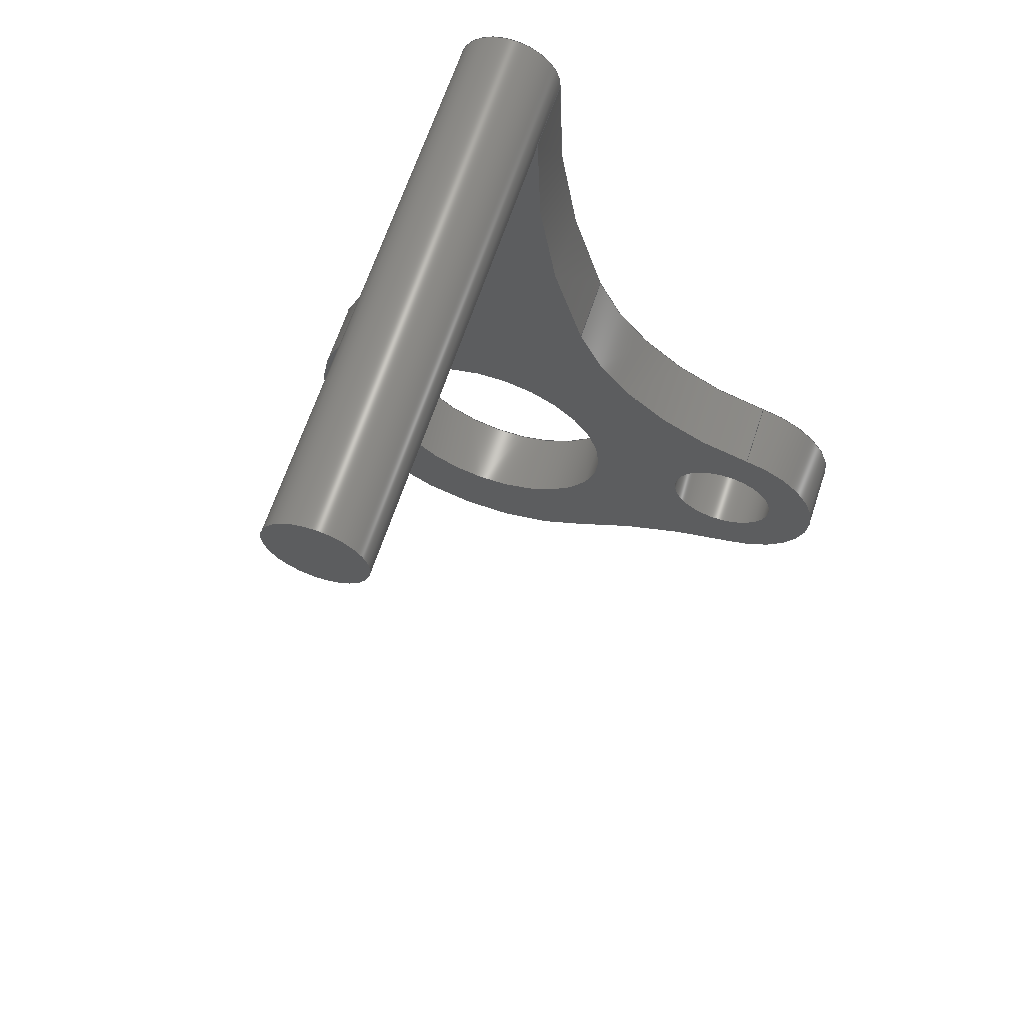
<metadata>
{"format":"step","ext":"step","renderer":"f3d","projection":"perspective","resolution":1024,"background":"white","views":[{"elev":64.2,"azim":18.2,"up":"+Y"}]}
</metadata>
<code>
ISO-10303-21;
DATA;
#1=MECHANICAL_DESIGN_GEOMETRIC_PRESENTATION_REPRESENTATION('',(#4),#400);
#2=SHAPE_REPRESENTATION_RELATIONSHIP('SRR','None',#407,#3);
#3=ADVANCED_BREP_SHAPE_REPRESENTATION('',(#5),#399);
#4=STYLED_ITEM('',(#416),#5);
#5=MANIFOLD_SOLID_BREP('Body1',#212);
#6=FACE_BOUND('',#35,.T.);
#7=FACE_BOUND('',#36,.T.);
#8=FACE_BOUND('',#38,.T.);
#9=FACE_BOUND('',#39,.T.);
#10=PLANE('',#255);
#11=PLANE('',#256);
#12=PLANE('',#257);
#13=FACE_OUTER_BOUND('',#25,.T.);
#14=FACE_OUTER_BOUND('',#26,.T.);
#15=FACE_OUTER_BOUND('',#27,.T.);
#16=FACE_OUTER_BOUND('',#28,.T.);
#17=FACE_OUTER_BOUND('',#29,.T.);
#18=FACE_OUTER_BOUND('',#30,.T.);
#19=FACE_OUTER_BOUND('',#31,.T.);
#20=FACE_OUTER_BOUND('',#32,.T.);
#21=FACE_OUTER_BOUND('',#33,.T.);
#22=FACE_OUTER_BOUND('',#34,.T.);
#23=FACE_OUTER_BOUND('',#37,.T.);
#24=FACE_OUTER_BOUND('',#40,.T.);
#25=EDGE_LOOP('',(#131,#132,#133,#134));
#26=EDGE_LOOP('',(#135,#136,#137,#138));
#27=EDGE_LOOP('',(#139,#140,#141,#142));
#28=EDGE_LOOP('',(#143,#144,#145,#146));
#29=EDGE_LOOP('',(#147,#148,#149,#150));
#30=EDGE_LOOP('',(#151,#152,#153,#154,#155,#156,#157,#158));
#31=EDGE_LOOP('',(#159,#160,#161,#162));
#32=EDGE_LOOP('',(#163,#164,#165,#166));
#33=EDGE_LOOP('',(#167,#168,#169,#170));
#34=EDGE_LOOP('',(#171,#172,#173,#174,#175,#176,#177));
#35=EDGE_LOOP('',(#178));
#36=EDGE_LOOP('',(#179));
#37=EDGE_LOOP('',(#180,#181,#182,#183,#184,#185,#186,#187));
#38=EDGE_LOOP('',(#188));
#39=EDGE_LOOP('',(#189));
#40=EDGE_LOOP('',(#190));
#41=CIRCLE('',#227,6);
#42=CIRCLE('',#228,6);
#43=CIRCLE('',#230,15);
#44=CIRCLE('',#231,15);
#45=CIRCLE('',#233,3);
#46=CIRCLE('',#234,3);
#47=CIRCLE('',#236,7.5);
#48=CIRCLE('',#237,7.5);
#49=CIRCLE('',#239,25);
#50=CIRCLE('',#240,25);
#51=CIRCLE('',#242,1.4);
#52=CIRCLE('',#243,1.4);
#53=CIRCLE('',#244,1.4);
#54=CIRCLE('',#245,1.4);
#55=CIRCLE('',#247,25);
#56=CIRCLE('',#248,25);
#57=CIRCLE('',#250,3.75);
#58=CIRCLE('',#251,3.75);
#59=CIRCLE('',#253,1.625);
#60=CIRCLE('',#254,1.625);
#61=LINE('',#338,#71);
#62=LINE('',#342,#72);
#63=LINE('',#348,#73);
#64=LINE('',#354,#74);
#65=LINE('',#360,#75);
#66=LINE('',#366,#76);
#67=LINE('',#373,#77);
#68=LINE('',#377,#78);
#69=LINE('',#386,#79);
#70=LINE('',#392,#80);
#71=VECTOR('',#262,10);
#72=VECTOR('',#265,10);
#73=VECTOR('',#272,10);
#74=VECTOR('',#279,10);
#75=VECTOR('',#286,10);
#76=VECTOR('',#293,10);
#77=VECTOR('',#300,10);
#78=VECTOR('',#305,1.4);
#79=VECTOR('',#318,3.625);
#80=VECTOR('',#325,1.5);
#81=VERTEX_POINT('',#336);
#82=VERTEX_POINT('',#337);
#83=VERTEX_POINT('',#339);
#84=VERTEX_POINT('',#341);
#85=VERTEX_POINT('',#345);
#86=VERTEX_POINT('',#347);
#87=VERTEX_POINT('',#351);
#88=VERTEX_POINT('',#353);
#89=VERTEX_POINT('',#357);
#90=VERTEX_POINT('',#359);
#91=VERTEX_POINT('',#363);
#92=VERTEX_POINT('',#365);
#93=VERTEX_POINT('',#369);
#94=VERTEX_POINT('',#370);
#95=VERTEX_POINT('',#372);
#96=VERTEX_POINT('',#376);
#97=VERTEX_POINT('',#383);
#98=VERTEX_POINT('',#385);
#99=VERTEX_POINT('',#389);
#100=VERTEX_POINT('',#391);
#101=EDGE_CURVE('',#81,#82,#61,.T.);
#102=EDGE_CURVE('',#83,#81,#41,.T.);
#103=EDGE_CURVE('',#84,#83,#62,.T.);
#104=EDGE_CURVE('',#82,#84,#42,.T.);
#105=EDGE_CURVE('',#85,#83,#43,.T.);
#106=EDGE_CURVE('',#86,#85,#63,.T.);
#107=EDGE_CURVE('',#84,#86,#44,.T.);
#108=EDGE_CURVE('',#87,#85,#45,.T.);
#109=EDGE_CURVE('',#88,#87,#64,.T.);
#110=EDGE_CURVE('',#86,#88,#46,.T.);
#111=EDGE_CURVE('',#89,#87,#47,.T.);
#112=EDGE_CURVE('',#90,#89,#65,.T.);
#113=EDGE_CURVE('',#88,#90,#48,.T.);
#114=EDGE_CURVE('',#91,#89,#49,.T.);
#115=EDGE_CURVE('',#92,#91,#66,.T.);
#116=EDGE_CURVE('',#90,#92,#50,.T.);
#117=EDGE_CURVE('',#93,#94,#51,.T.);
#118=EDGE_CURVE('',#95,#93,#67,.T.);
#119=EDGE_CURVE('',#92,#95,#52,.T.);
#120=EDGE_CURVE('',#94,#91,#53,.T.);
#121=EDGE_CURVE('',#94,#96,#68,.T.);
#122=EDGE_CURVE('',#96,#96,#54,.T.);
#123=EDGE_CURVE('',#95,#82,#55,.T.);
#124=EDGE_CURVE('',#81,#93,#56,.T.);
#125=EDGE_CURVE('',#97,#97,#57,.F.);
#126=EDGE_CURVE('',#97,#98,#69,.T.);
#127=EDGE_CURVE('',#98,#98,#58,.T.);
#128=EDGE_CURVE('',#99,#99,#59,.F.);
#129=EDGE_CURVE('',#99,#100,#70,.T.);
#130=EDGE_CURVE('',#100,#100,#60,.T.);
#131=ORIENTED_EDGE('',*,*,#101,.F.);
#132=ORIENTED_EDGE('',*,*,#102,.F.);
#133=ORIENTED_EDGE('',*,*,#103,.F.);
#134=ORIENTED_EDGE('',*,*,#104,.F.);
#135=ORIENTED_EDGE('',*,*,#103,.T.);
#136=ORIENTED_EDGE('',*,*,#105,.F.);
#137=ORIENTED_EDGE('',*,*,#106,.F.);
#138=ORIENTED_EDGE('',*,*,#107,.F.);
#139=ORIENTED_EDGE('',*,*,#106,.T.);
#140=ORIENTED_EDGE('',*,*,#108,.F.);
#141=ORIENTED_EDGE('',*,*,#109,.F.);
#142=ORIENTED_EDGE('',*,*,#110,.F.);
#143=ORIENTED_EDGE('',*,*,#109,.T.);
#144=ORIENTED_EDGE('',*,*,#111,.F.);
#145=ORIENTED_EDGE('',*,*,#112,.F.);
#146=ORIENTED_EDGE('',*,*,#113,.F.);
#147=ORIENTED_EDGE('',*,*,#112,.T.);
#148=ORIENTED_EDGE('',*,*,#114,.F.);
#149=ORIENTED_EDGE('',*,*,#115,.F.);
#150=ORIENTED_EDGE('',*,*,#116,.F.);
#151=ORIENTED_EDGE('',*,*,#117,.F.);
#152=ORIENTED_EDGE('',*,*,#118,.F.);
#153=ORIENTED_EDGE('',*,*,#119,.F.);
#154=ORIENTED_EDGE('',*,*,#115,.T.);
#155=ORIENTED_EDGE('',*,*,#120,.F.);
#156=ORIENTED_EDGE('',*,*,#121,.T.);
#157=ORIENTED_EDGE('',*,*,#122,.F.);
#158=ORIENTED_EDGE('',*,*,#121,.F.);
#159=ORIENTED_EDGE('',*,*,#123,.F.);
#160=ORIENTED_EDGE('',*,*,#118,.T.);
#161=ORIENTED_EDGE('',*,*,#124,.F.);
#162=ORIENTED_EDGE('',*,*,#101,.T.);
#163=ORIENTED_EDGE('',*,*,#125,.F.);
#164=ORIENTED_EDGE('',*,*,#126,.T.);
#165=ORIENTED_EDGE('',*,*,#127,.F.);
#166=ORIENTED_EDGE('',*,*,#126,.F.);
#167=ORIENTED_EDGE('',*,*,#128,.F.);
#168=ORIENTED_EDGE('',*,*,#129,.T.);
#169=ORIENTED_EDGE('',*,*,#130,.F.);
#170=ORIENTED_EDGE('',*,*,#129,.F.);
#171=ORIENTED_EDGE('',*,*,#107,.T.);
#172=ORIENTED_EDGE('',*,*,#110,.T.);
#173=ORIENTED_EDGE('',*,*,#113,.T.);
#174=ORIENTED_EDGE('',*,*,#116,.T.);
#175=ORIENTED_EDGE('',*,*,#119,.T.);
#176=ORIENTED_EDGE('',*,*,#123,.T.);
#177=ORIENTED_EDGE('',*,*,#104,.T.);
#178=ORIENTED_EDGE('',*,*,#127,.T.);
#179=ORIENTED_EDGE('',*,*,#130,.T.);
#180=ORIENTED_EDGE('',*,*,#124,.T.);
#181=ORIENTED_EDGE('',*,*,#117,.T.);
#182=ORIENTED_EDGE('',*,*,#120,.T.);
#183=ORIENTED_EDGE('',*,*,#114,.T.);
#184=ORIENTED_EDGE('',*,*,#111,.T.);
#185=ORIENTED_EDGE('',*,*,#108,.T.);
#186=ORIENTED_EDGE('',*,*,#105,.T.);
#187=ORIENTED_EDGE('',*,*,#102,.T.);
#188=ORIENTED_EDGE('',*,*,#125,.T.);
#189=ORIENTED_EDGE('',*,*,#128,.T.);
#190=ORIENTED_EDGE('',*,*,#122,.T.);
#191=CYLINDRICAL_SURFACE('',#226,6);
#192=CYLINDRICAL_SURFACE('',#229,15);
#193=CYLINDRICAL_SURFACE('',#232,3);
#194=CYLINDRICAL_SURFACE('',#235,7.5);
#195=CYLINDRICAL_SURFACE('',#238,25);
#196=CYLINDRICAL_SURFACE('',#241,1.4);
#197=CYLINDRICAL_SURFACE('',#246,25);
#198=CYLINDRICAL_SURFACE('',#249,3.75);
#199=CYLINDRICAL_SURFACE('',#252,1.625);
#200=ADVANCED_FACE('',(#13),#191,.T.);
#201=ADVANCED_FACE('',(#14),#192,.F.);
#202=ADVANCED_FACE('',(#15),#193,.T.);
#203=ADVANCED_FACE('',(#16),#194,.F.);
#204=ADVANCED_FACE('',(#17),#195,.F.);
#205=ADVANCED_FACE('',(#18),#196,.T.);
#206=ADVANCED_FACE('',(#19),#197,.F.);
#207=ADVANCED_FACE('',(#20),#198,.F.);
#208=ADVANCED_FACE('',(#21),#199,.F.);
#209=ADVANCED_FACE('',(#22,#6,#7),#10,.T.);
#210=ADVANCED_FACE('',(#23,#8,#9),#11,.F.);
#211=ADVANCED_FACE('',(#24),#12,.T.);
#212=CLOSED_SHELL('',(#200,#201,#202,#203,#204,#205,#206,#207,#208,#209,
#210,#211));
#213=DERIVED_UNIT_ELEMENT(#215,1);
#214=DERIVED_UNIT_ELEMENT(#402,-3);
#215=(
MASS_UNIT()
NAMED_UNIT(*)
SI_UNIT(.KILO.,.GRAM.)
);
#216=DERIVED_UNIT((#213,#214));
#217=MEASURE_REPRESENTATION_ITEM('density measure',
POSITIVE_RATIO_MEASURE(7850),#216);
#218=PROPERTY_DEFINITION_REPRESENTATION(#223,#220);
#219=PROPERTY_DEFINITION_REPRESENTATION(#224,#221);
#220=REPRESENTATION('material name',(#222),#399);
#221=REPRESENTATION('density',(#217),#399);
#222=DESCRIPTIVE_REPRESENTATION_ITEM('Steel','Steel');
#223=PROPERTY_DEFINITION('material property','material name',#409);
#224=PROPERTY_DEFINITION('material property','density of part',#409);
#225=AXIS2_PLACEMENT_3D('',#334,#258,#259);
#226=AXIS2_PLACEMENT_3D('',#335,#260,#261);
#227=AXIS2_PLACEMENT_3D('',#340,#263,#264);
#228=AXIS2_PLACEMENT_3D('',#343,#266,#267);
#229=AXIS2_PLACEMENT_3D('',#344,#268,#269);
#230=AXIS2_PLACEMENT_3D('',#346,#270,#271);
#231=AXIS2_PLACEMENT_3D('',#349,#273,#274);
#232=AXIS2_PLACEMENT_3D('',#350,#275,#276);
#233=AXIS2_PLACEMENT_3D('',#352,#277,#278);
#234=AXIS2_PLACEMENT_3D('',#355,#280,#281);
#235=AXIS2_PLACEMENT_3D('',#356,#282,#283);
#236=AXIS2_PLACEMENT_3D('',#358,#284,#285);
#237=AXIS2_PLACEMENT_3D('',#361,#287,#288);
#238=AXIS2_PLACEMENT_3D('',#362,#289,#290);
#239=AXIS2_PLACEMENT_3D('',#364,#291,#292);
#240=AXIS2_PLACEMENT_3D('',#367,#294,#295);
#241=AXIS2_PLACEMENT_3D('',#368,#296,#297);
#242=AXIS2_PLACEMENT_3D('',#371,#298,#299);
#243=AXIS2_PLACEMENT_3D('',#374,#301,#302);
#244=AXIS2_PLACEMENT_3D('',#375,#303,#304);
#245=AXIS2_PLACEMENT_3D('',#378,#306,#307);
#246=AXIS2_PLACEMENT_3D('',#379,#308,#309);
#247=AXIS2_PLACEMENT_3D('',#380,#310,#311);
#248=AXIS2_PLACEMENT_3D('',#381,#312,#313);
#249=AXIS2_PLACEMENT_3D('',#382,#314,#315);
#250=AXIS2_PLACEMENT_3D('',#384,#316,#317);
#251=AXIS2_PLACEMENT_3D('',#387,#319,#320);
#252=AXIS2_PLACEMENT_3D('',#388,#321,#322);
#253=AXIS2_PLACEMENT_3D('',#390,#323,#324);
#254=AXIS2_PLACEMENT_3D('',#393,#326,#327);
#255=AXIS2_PLACEMENT_3D('',#394,#328,#329);
#256=AXIS2_PLACEMENT_3D('',#395,#330,#331);
#257=AXIS2_PLACEMENT_3D('',#396,#332,#333);
#258=DIRECTION('axis',(0,0,1));
#259=DIRECTION('refdir',(1,0,0));
#260=DIRECTION('center_axis',(-4.028e-16,-1.854e-16,
-1));
#261=DIRECTION('ref_axis',(-0.7012,-0.7129,4.147e-16));
#262=DIRECTION('',(2.22e-16,4.93e-32,1));
#263=DIRECTION('center_axis',(-2.22e-16,-4.93e-32,
-1));
#264=DIRECTION('ref_axis',(1,2.22e-16,-2.22e-16));
#265=DIRECTION('',(-6.697e-13,1.756e-12,-1));
#266=DIRECTION('center_axis',(2.22e-16,4.93e-32,
1));
#267=DIRECTION('ref_axis',(1,2.22e-16,-2.22e-16));
#268=DIRECTION('center_axis',(-6.697e-13,1.756e-12,
-1));
#269=DIRECTION('ref_axis',(1,2.22e-16,-6.697e-13));
#270=DIRECTION('center_axis',(2.22e-16,4.93e-32,
1));
#271=DIRECTION('ref_axis',(1,2.22e-16,-2.22e-16));
#272=DIRECTION('',(4.061e-16,3.513e-19,-1));
#273=DIRECTION('center_axis',(-2.22e-16,-4.93e-32,
-1));
#274=DIRECTION('ref_axis',(1,2.22e-16,-2.22e-16));
#275=DIRECTION('center_axis',(4.061e-16,3.513e-19,
-1));
#276=DIRECTION('ref_axis',(1,2.22e-16,4.061e-16));
#277=DIRECTION('center_axis',(-2.22e-16,-4.93e-32,
-1));
#278=DIRECTION('ref_axis',(1,2.22e-16,-2.22e-16));
#279=DIRECTION('',(-7.972e-14,-9.38e-14,-1));
#280=DIRECTION('center_axis',(2.22e-16,4.93e-32,
1));
#281=DIRECTION('ref_axis',(1,2.22e-16,-2.22e-16));
#282=DIRECTION('center_axis',(-7.972e-14,-9.38e-14,
-1));
#283=DIRECTION('ref_axis',(1,2.22e-16,-7.972e-14));
#284=DIRECTION('center_axis',(2.22e-16,4.93e-32,
1));
#285=DIRECTION('ref_axis',(1,2.22e-16,-2.22e-16));
#286=DIRECTION('',(1.779e-13,2.805e-14,-1));
#287=DIRECTION('center_axis',(-2.22e-16,-4.93e-32,
-1));
#288=DIRECTION('ref_axis',(1,2.22e-16,-2.22e-16));
#289=DIRECTION('center_axis',(1.779e-13,2.805e-14,
-1));
#290=DIRECTION('ref_axis',(-0.9873,-0.1587,-1.801e-13));
#291=DIRECTION('center_axis',(2.22e-16,4.93e-32,
1));
#292=DIRECTION('ref_axis',(1,2.22e-16,-2.22e-16));
#293=DIRECTION('',(1.449e-08,1.758e-08,-1));
#294=DIRECTION('center_axis',(-2.22e-16,-4.93e-32,
-1));
#295=DIRECTION('ref_axis',(1,2.22e-16,-2.22e-16));
#296=DIRECTION('center_axis',(1.449e-08,1.758e-08,-1));
#297=DIRECTION('ref_axis',(1,2.22e-16,1.449e-08));
#298=DIRECTION('center_axis',(-2.22e-16,-4.93e-32,
-1));
#299=DIRECTION('ref_axis',(2.22e-16,-1,0));
#300=DIRECTION('',(-2.22e-16,-4.93e-32,-1));
#301=DIRECTION('center_axis',(-2.22e-16,-4.93e-32,
-1));
#302=DIRECTION('ref_axis',(2.22e-16,-1,0));
#303=DIRECTION('center_axis',(-2.22e-16,-4.93e-32,
-1));
#304=DIRECTION('ref_axis',(2.22e-16,-1,0));
#305=DIRECTION('',(-1.449e-08,-1.758e-08,1));
#306=DIRECTION('center_axis',(2.22e-16,4.93e-32,
1));
#307=DIRECTION('ref_axis',(2.22e-16,-1,0));
#308=DIRECTION('center_axis',(2.22e-16,4.93e-32,
1));
#309=DIRECTION('ref_axis',(0.9658,-0.2593,-2.145e-16));
#310=DIRECTION('center_axis',(-2.22e-16,-4.93e-32,
-1));
#311=DIRECTION('ref_axis',(-1,-2.22e-16,2.22e-16));
#312=DIRECTION('center_axis',(2.22e-16,4.93e-32,
1));
#313=DIRECTION('ref_axis',(-1,-2.22e-16,2.22e-16));
#314=DIRECTION('center_axis',(1.571e-16,-6.598e-17,
1));
#315=DIRECTION('ref_axis',(-1,-2.22e-16,1.571e-16));
#316=DIRECTION('center_axis',(-2.22e-16,-4.93e-32,
-1));
#317=DIRECTION('ref_axis',(-1,-2.22e-16,1.571e-16));
#318=DIRECTION('',(1.571e-16,-6.598e-17,1));
#319=DIRECTION('center_axis',(-2.22e-16,-4.93e-32,
-1));
#320=DIRECTION('ref_axis',(-1,-2.22e-16,1.571e-16));
#321=DIRECTION('center_axis',(2.235e-16,-2.2e-18,
1));
#322=DIRECTION('ref_axis',(-1,-2.22e-16,2.235e-16));
#323=DIRECTION('center_axis',(-2.22e-16,-4.93e-32,
-1));
#324=DIRECTION('ref_axis',(-1,-2.22e-16,2.235e-16));
#325=DIRECTION('',(2.235e-16,-2.2e-18,1));
#326=DIRECTION('center_axis',(-2.22e-16,-4.93e-32,
-1));
#327=DIRECTION('ref_axis',(-1,-2.22e-16,2.235e-16));
#328=DIRECTION('center_axis',(2.22e-16,4.93e-32,
1));
#329=DIRECTION('ref_axis',(1,2.22e-16,-2.22e-16));
#330=DIRECTION('center_axis',(2.22e-16,4.93e-32,
1));
#331=DIRECTION('ref_axis',(1,2.22e-16,-2.22e-16));
#332=DIRECTION('center_axis',(2.22e-16,4.93e-32,
1));
#333=DIRECTION('ref_axis',(1,2.22e-16,-2.22e-16));
#334=CARTESIAN_POINT('',(0,0,0));
#335=CARTESIAN_POINT('Origin',(-2.5,-6.199,7.451e-08));
#336=CARTESIAN_POINT('',(-7.608,-3.051,7.451e-08));
#337=CARTESIAN_POINT('',(-7.608,-3.051,2));
#338=CARTESIAN_POINT('',(-7.608,-3.051,2));
#339=CARTESIAN_POINT('',(0.7321,-11.25,7.45e-08));
#340=CARTESIAN_POINT('Origin',(-2.5,-6.199,7.451e-08));
#341=CARTESIAN_POINT('',(0.7321,-11.25,2));
#342=CARTESIAN_POINT('',(0.7321,-11.25,7.453e-08));
#343=CARTESIAN_POINT('Origin',(-2.5,-6.199,2));
#344=CARTESIAN_POINT('Origin',(8.812,-23.89,7.451e-08));
#345=CARTESIAN_POINT('',(6.052,-9.148,7.45e-08));
#346=CARTESIAN_POINT('Origin',(8.812,-23.89,7.446e-08));
#347=CARTESIAN_POINT('',(6.052,-9.148,2));
#348=CARTESIAN_POINT('',(6.052,-9.148,7.451e-08));
#349=CARTESIAN_POINT('Origin',(8.812,-23.89,2));
#350=CARTESIAN_POINT('Origin',(5.5,-6.199,7.451e-08));
#351=CARTESIAN_POINT('',(6.052,-3.251,7.451e-08));
#352=CARTESIAN_POINT('Origin',(5.5,-6.199,7.451e-08));
#353=CARTESIAN_POINT('',(6.052,-3.251,2));
#354=CARTESIAN_POINT('',(6.052,-3.251,7.451e-08));
#355=CARTESIAN_POINT('Origin',(5.5,-6.199,2));
#356=CARTESIAN_POINT('Origin',(7.43,4.122,7.451e-08));
#357=CARTESIAN_POINT('',(0.3765,1.574,7.451e-08));
#358=CARTESIAN_POINT('Origin',(7.43,4.122,7.45e-08));
#359=CARTESIAN_POINT('',(0.3765,1.574,2));
#360=CARTESIAN_POINT('',(0.3765,1.574,2));
#361=CARTESIAN_POINT('Origin',(7.43,4.122,2));
#362=CARTESIAN_POINT('Origin',(23.89,10.07,2));
#363=CARTESIAN_POINT('',(-1.101,10.76,7.451e-08));
#364=CARTESIAN_POINT('Origin',(23.89,10.07,7.451e-08));
#365=CARTESIAN_POINT('',(-1.101,10.76,2));
#366=CARTESIAN_POINT('',(-1.101,10.76,15));
#367=CARTESIAN_POINT('Origin',(23.89,10.07,2));
#368=CARTESIAN_POINT('Origin',(-2.5,10.8,15));
#369=CARTESIAN_POINT('',(-3.899,10.76,7.451e-08));
#370=CARTESIAN_POINT('',(-3.9,10.8,2.159e-08));
#371=CARTESIAN_POINT('Origin',(-2.5,10.8,7.451e-08));
#372=CARTESIAN_POINT('',(-3.899,10.76,2));
#373=CARTESIAN_POINT('',(-3.899,10.76,2));
#374=CARTESIAN_POINT('Origin',(-2.5,10.8,2));
#375=CARTESIAN_POINT('Origin',(-2.5,10.8,7.451e-08));
#376=CARTESIAN_POINT('',(-3.9,10.8,15));
#377=CARTESIAN_POINT('',(-3.9,10.8,15));
#378=CARTESIAN_POINT('Origin',(-2.5,10.8,15));
#379=CARTESIAN_POINT('Origin',(-28.89,10.07,2));
#380=CARTESIAN_POINT('Origin',(-28.89,10.07,2));
#381=CARTESIAN_POINT('Origin',(-28.89,10.07,7.451e-08));
#382=CARTESIAN_POINT('Origin',(-2.5,-6.199,2));
#383=CARTESIAN_POINT('',(1.25,-6.199,7.451e-08));
#384=CARTESIAN_POINT('Origin',(-2.5,-6.199,7.451e-08));
#385=CARTESIAN_POINT('',(1.25,-6.199,2));
#386=CARTESIAN_POINT('',(1.25,-6.199,2));
#387=CARTESIAN_POINT('Origin',(-2.5,-6.199,2));
#388=CARTESIAN_POINT('Origin',(5.5,-6.199,2));
#389=CARTESIAN_POINT('',(7.125,-6.199,7.451e-08));
#390=CARTESIAN_POINT('Origin',(5.5,-6.199,7.451e-08));
#391=CARTESIAN_POINT('',(7.125,-6.199,2));
#392=CARTESIAN_POINT('',(7.125,-6.199,2));
#393=CARTESIAN_POINT('Origin',(5.5,-6.199,2));
#394=CARTESIAN_POINT('Origin',(-0.008089,-3.925,2));
#395=CARTESIAN_POINT('Origin',(-0.01456,-3.737,7.451e-08));
#396=CARTESIAN_POINT('Origin',(-2.5,10.8,15));
#397=UNCERTAINTY_MEASURE_WITH_UNIT(LENGTH_MEASURE(0.01),#401,
'DISTANCE_ACCURACY_VALUE',
'Maximum model space distance between geometric entities at asserted c
onnectivities');
#398=UNCERTAINTY_MEASURE_WITH_UNIT(LENGTH_MEASURE(0.01),#401,
'DISTANCE_ACCURACY_VALUE',
'Maximum model space distance between geometric entities at asserted c
onnectivities');
#399=(
GEOMETRIC_REPRESENTATION_CONTEXT(3)
GLOBAL_UNCERTAINTY_ASSIGNED_CONTEXT((#397))
GLOBAL_UNIT_ASSIGNED_CONTEXT((#401,#403,#404))
REPRESENTATION_CONTEXT('','3D')
);
#400=(
GEOMETRIC_REPRESENTATION_CONTEXT(3)
GLOBAL_UNCERTAINTY_ASSIGNED_CONTEXT((#398))
GLOBAL_UNIT_ASSIGNED_CONTEXT((#401,#403,#404))
REPRESENTATION_CONTEXT('','3D')
);
#401=(
LENGTH_UNIT()
NAMED_UNIT(*)
SI_UNIT(.MILLI.,.METRE.)
);
#402=(
LENGTH_UNIT()
NAMED_UNIT(*)
SI_UNIT($,.METRE.)
);
#403=(
NAMED_UNIT(*)
PLANE_ANGLE_UNIT()
SI_UNIT($,.RADIAN.)
);
#404=(
NAMED_UNIT(*)
SI_UNIT($,.STERADIAN.)
SOLID_ANGLE_UNIT()
);
#405=SHAPE_DEFINITION_REPRESENTATION(#406,#407);
#406=PRODUCT_DEFINITION_SHAPE('',$,#409);
#407=SHAPE_REPRESENTATION('',(#225),#399);
#408=PRODUCT_DEFINITION_CONTEXT('part definition',#413,'design');
#409=PRODUCT_DEFINITION('M1Holder','M1Holder v4',#410,#408);
#410=PRODUCT_DEFINITION_FORMATION('',$,#415);
#411=PRODUCT_RELATED_PRODUCT_CATEGORY('M1Holder v4','M1Holder v4',(#415));
#412=APPLICATION_PROTOCOL_DEFINITION('international standard',
'automotive_design',2009,#413);
#413=APPLICATION_CONTEXT(
'Core Data for Automotive Mechanical Design Process');
#414=PRODUCT_CONTEXT('part definition',#413,'mechanical');
#415=PRODUCT('M1Holder','M1Holder v4',$,(#414));
#416=PRESENTATION_STYLE_ASSIGNMENT((#417));
#417=SURFACE_STYLE_USAGE(.BOTH.,#418);
#418=SURFACE_SIDE_STYLE('',(#419));
#419=SURFACE_STYLE_FILL_AREA(#420);
#420=FILL_AREA_STYLE('Steel - Satin',(#421));
#421=FILL_AREA_STYLE_COLOUR('Steel - Satin',#422);
#422=COLOUR_RGB('Steel - Satin',0.6275,0.6275,0.6275);
ENDSEC;
END-ISO-10303-21;

</code>
